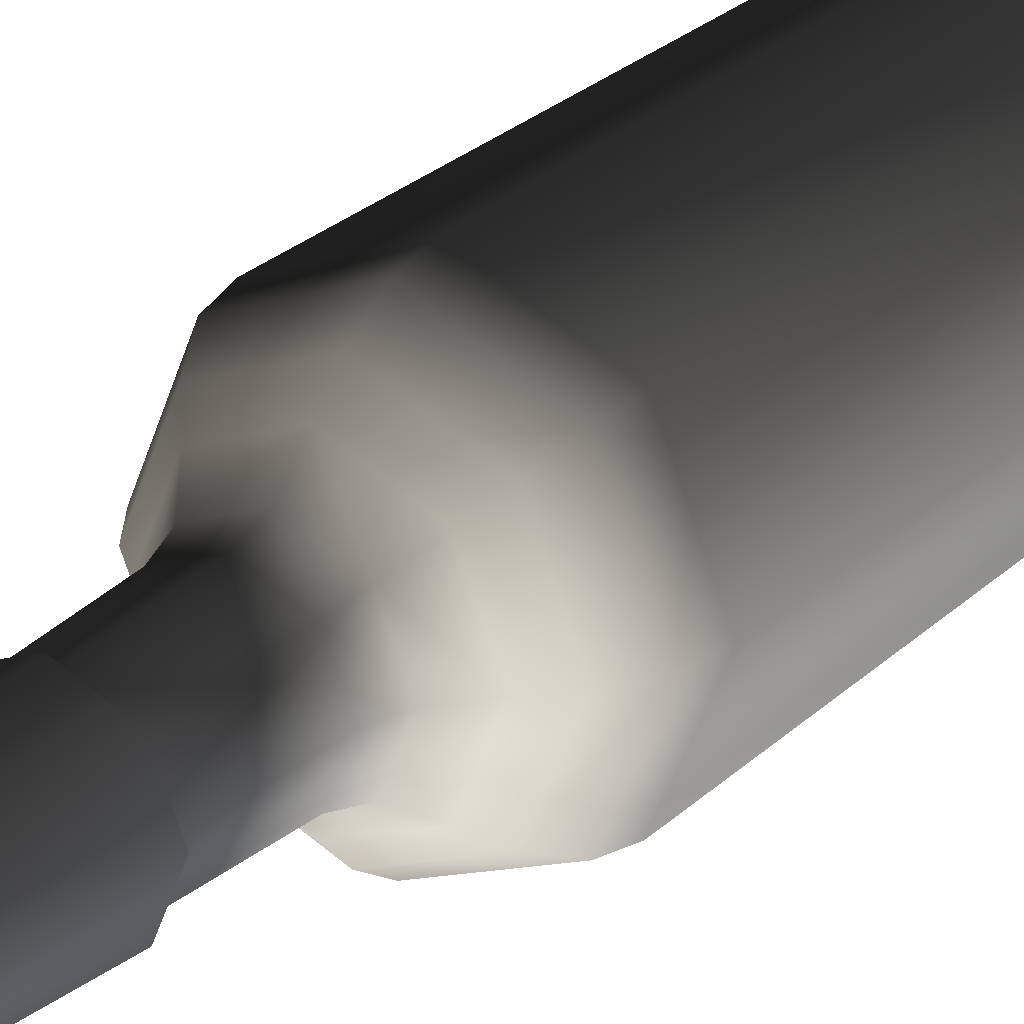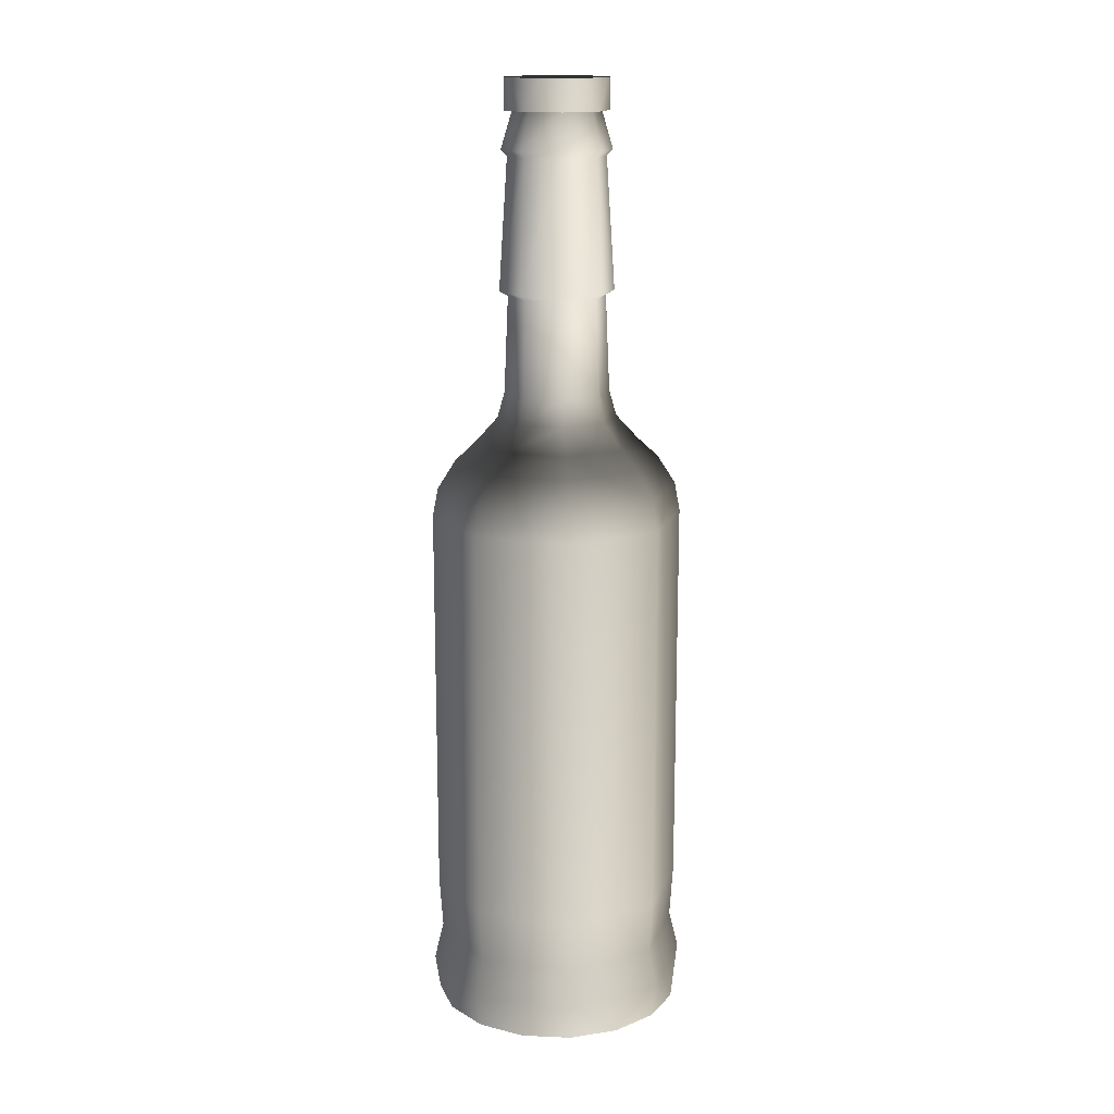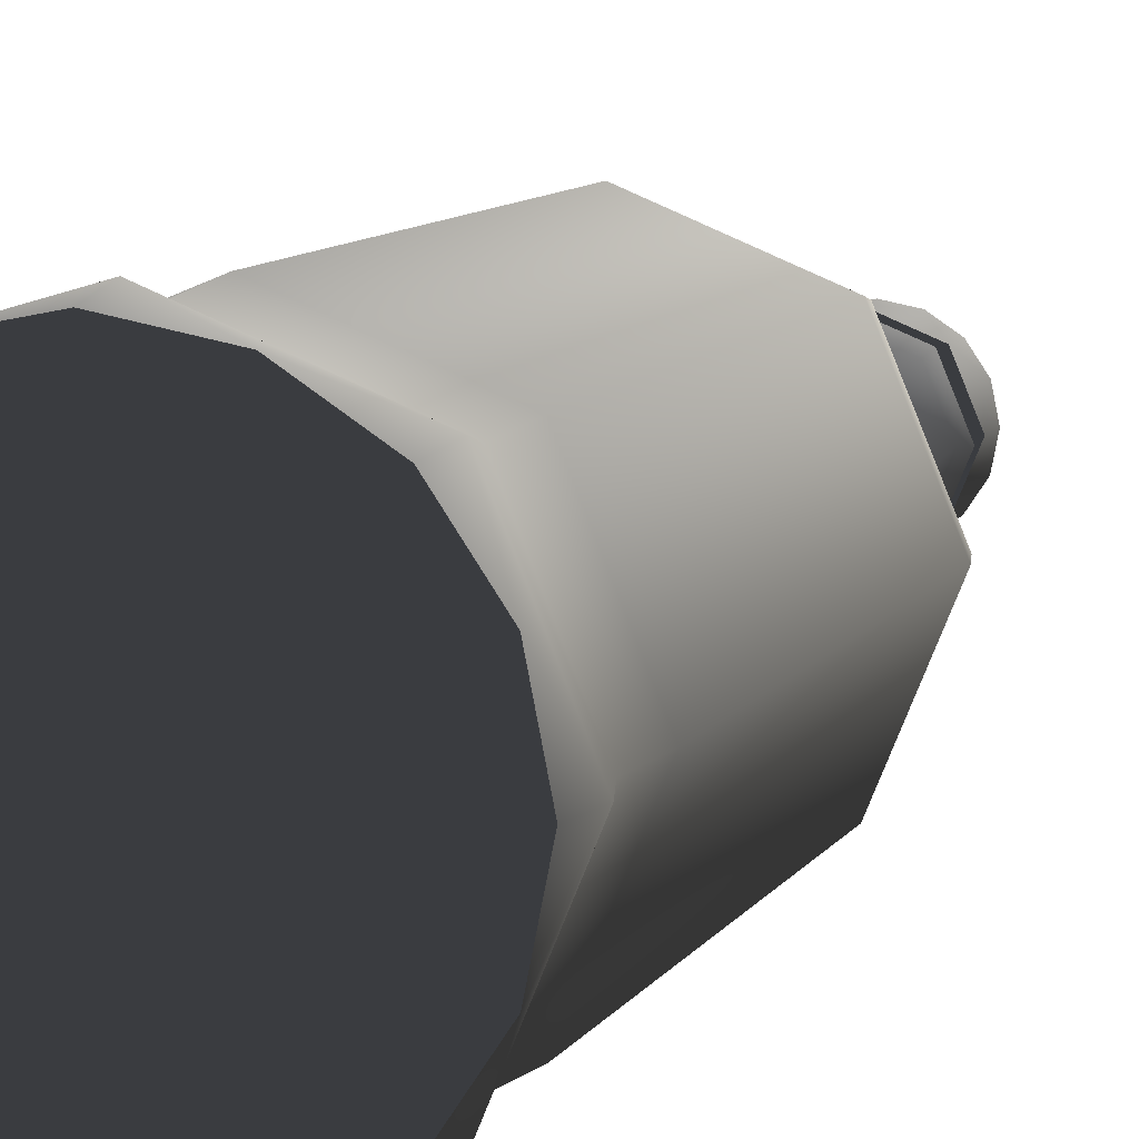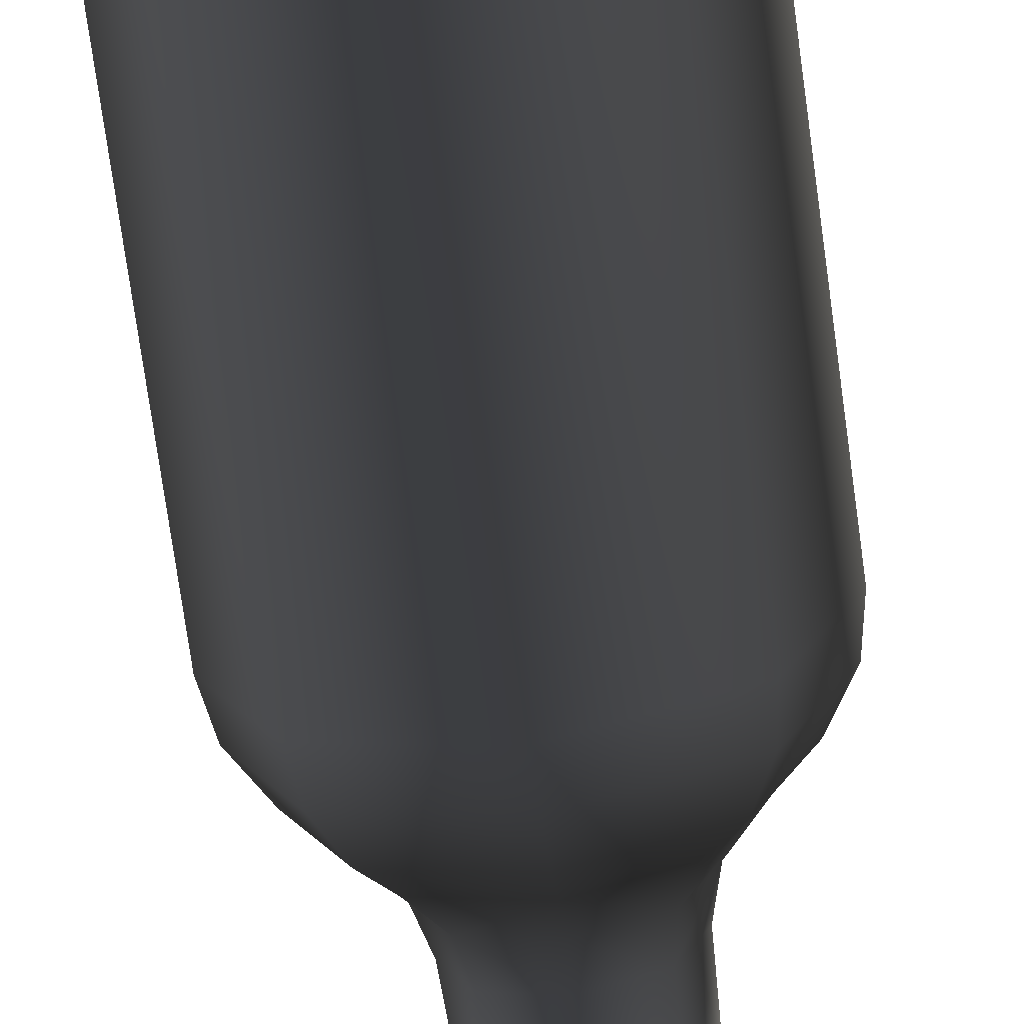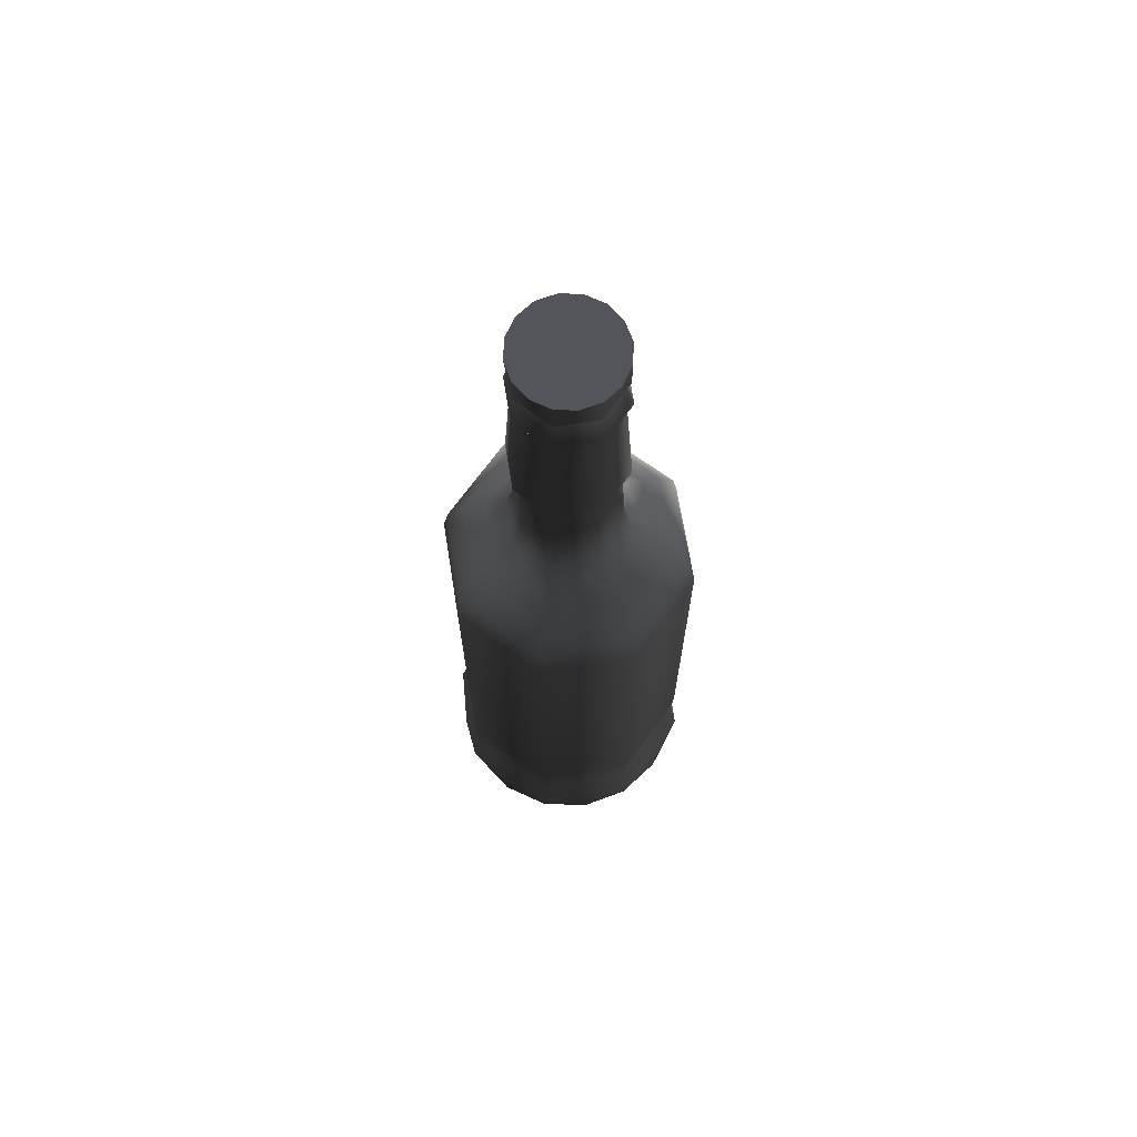
<metadata>
{"format":"obj","ext":"obj","renderer":"f3d","projection":"perspective","resolution":1024,"background":"white","views":[{"elev":25.5,"azim":34.0,"up":"+Y"},{"elev":15.5,"azim":-51.2,"up":"+Z"},{"elev":7.4,"azim":-164.8,"up":"+Y"},{"elev":-72.9,"azim":-172.2,"up":"+Y"},{"elev":69.3,"azim":-166.7,"up":"+Z"}]}
</metadata>
<code>
v 0 -0.02048 -0.07174
v 0.01448 -0.01448 -0.007062
v 0 -0.02048 -0.007062
v 0.01448 -0.01448 -0.07174
v 0 -0.0196 -0.002408
v -0.01448 -0.01448 -0.07174
v 0.01408 -0.01408 -0.0803
v 0.02048 0 -0.007062
v 0.01386 -0.01386 -0.002408
v -0.01386 -0.01386 -0.002408
v -0.01448 -0.01448 -0.007062
v -0.01408 -0.01408 -0.0803
v 0 -0.01992 -0.0803
v 0.02048 0 -0.07174
v 0.0196 0 -0.002408
v 0 -0.01667 0.0022
v -0.01179 -0.01179 0.0022
v -0.02048 0 -0.07174
v -0.01992 0 -0.0803
v 0.01513 -0.01513 -0.08648
v 0.01992 0 -0.0803
v 0.01448 0.01448 -0.007062
v 0.01386 0.01386 -0.002408
v 0.01667 0 0.0022
v 0.01179 -0.01179 0.0022
v -0.02048 0 -0.007062
v -0.0196 0 -0.002408
v 0 -0.0214 -0.08648
v -0.0214 0 -0.08648
v 0.01448 0.01448 -0.07174
v 0.01179 0.01179 0.0022
v 0 -0.0133 0.00529
v -0.01667 0 0.0022
v -0.01448 0.01448 -0.07174
v -0.01408 0.01408 -0.0803
v -0.01513 -0.01513 -0.08648
v -0.01513 0.01513 -0.08648
v 0.007868 -0.01899 -0.09217
v 0.0214 0 -0.08648
v 0.01408 0.01408 -0.0803
v 0 0.02048 -0.07174
v 0 0.02048 -0.007062
v 0 0.0196 -0.002408
v 0.009406 -0.009406 0.00529
v 0.009406 0.009406 0.00529
v -0.009406 -0.009406 0.00529
v -0.01448 0.01448 -0.007062
v -0.01386 0.01386 -0.002408
v -0.007868 -0.01899 -0.09217
v -0.01899 -0.007868 -0.09217
v -0.01899 0.007868 -0.09217
v 0 -0.02056 -0.09217
v 0.01454 -0.01454 -0.09217
v 0.01899 -0.007868 -0.09217
v 0 0.01667 0.0022
v 0.0133 0 0.00529
v 0 0.0133 0.00529
v 0.006869 -0.006869 0.009206
v -0.006869 -0.006869 0.009206
v -0.0133 0 0.00529
v -0.01179 0.01179 0.0022
v 0 0.0214 -0.08648
v -0.01454 -0.01454 -0.09217
v -0.02056 0 -0.09217
v -0.01454 0.01454 -0.09217
v 0.02056 0 -0.09217
v 0.01513 0.01513 -0.08648
v 0 0.01992 -0.0803
v 0.009714 0 0.009206
v 0.006869 0.006869 0.009206
v 0 -0.009714 0.009206
v -0.009406 0.009406 0.00529
v -0.007868 0.01899 -0.09217
v 0.01899 0.007868 -0.09217
v 0 0.009714 0.009206
v 0 -0.00856 0.01327
v 0.00856 0 0.01327
v -0.006053 -0.006053 0.01327
v -0.009714 0 0.009206
v 0 0.02056 -0.09217
v 0.01454 0.01454 -0.09217
v 0.007868 0.01899 -0.09217
v 0.006053 0.006053 0.01327
v -0.006869 0.006869 0.009206
v 0.006053 -0.006053 0.01327
v -0.006053 0.006053 0.01327
v 0 0.00856 0.01327
v 0 -0.007901 0.02885
v -0.005587 -0.005587 0.02885
v 0.007901 0 0.02885
v 0.005587 0.005587 0.02885
v -0.00856 0 0.01327
v 0.005587 -0.005587 0.02885
v -0.005587 0.005587 0.02885
v -0.007901 0 0.02885
v 0 0.007901 0.02885
v 0.006559 -0.006559 0.02966
v -0.006559 -0.006559 0.02966
v 0.009275 0 0.02966
v 0.006559 0.006559 0.02966
v 0 -0.009275 0.02966
v -0.009275 0 0.02966
v -0.006559 0.006559 0.02966
v 0 0.009275 0.02966
v 0 -0.007914 0.05079
v -0.005596 -0.005596 0.05079
v 0.007914 0 0.05079
v 0.005596 0.005596 0.05079
v 0.005596 -0.005596 0.05079
v -0.007914 0 0.05079
v -0.005596 0.005596 0.05079
v 0 0.007914 0.05079
v 0.006283 -0.006283 0.05177
v 0 -0.008885 0.05177
v -0.006283 -0.006283 0.05177
v 0.008885 0 0.05177
v 0.006283 0.006283 0.05177
v -0.008885 0 0.05177
v 0 0.008885 0.05177
v 0 -0.007097 0.05778
v 0.007097 0 0.05778
v -0.005018 -0.005018 0.05778
v 0.005018 0.005018 0.05778
v -0.006283 0.006283 0.05177
v 0.005018 -0.005018 0.05778
v -0.007097 0 0.05778
v -0.005018 0.005018 0.05778
v 0 0.007097 0.05778
v 0.005909 -0.005909 0.05778
v -0.005909 -0.005909 0.05778
v 0.008356 0 0.05778
v -0.008356 0 0.05778
v 0.005909 0.005909 0.05778
v 0 -0.008356 0.05778
v -0.005909 0.005909 0.05778
v 0 0.008356 0.05778
v 0.003198 -0.00772 0.06286
v -0.003198 -0.00772 0.06286
v -0.00772 -0.003198 0.06286
v 0.00772 -0.003198 0.06286
v 0.00772 0.003198 0.06286
v 0.003198 0.00772 0.06286
v 0.005909 -0.005909 0.06286
v 0 -0.008356 0.06286
v -0.005909 -0.005909 0.06286
v -0.008356 0 0.06286
v 0.008356 0 0.06286
v 0.005909 0.005909 0.06286
v -0.00772 0.003198 0.06286
v -0.003198 0.00772 0.06286
v 0 0.008356 0.06286
v -0.005909 0.005909 0.06286
g mesh1_mesh1-geometry
f 1 2 3
f 2 1 4
f 2 5 3
f 3 6 1
f 1 7 4
f 4 8 2
f 5 2 9
f 10 3 5
f 6 3 11
f 12 1 6
f 7 1 13
f 7 14 4
f 8 4 14
f 15 2 8
f 2 15 9
f 9 16 5
f 3 10 11
f 5 17 10
f 11 18 6
f 1 12 13
f 6 19 12
f 13 20 7
f 14 7 21
f 14 22 8
f 8 23 15
f 24 9 15
f 16 9 25
f 17 5 16
f 10 26 11
f 17 27 10
f 18 11 26
f 19 6 18
f 12 28 13
f 29 12 19
f 20 13 28
f 20 21 7
f 21 30 14
f 22 14 30
f 23 8 22
f 31 15 23
f 9 24 25
f 15 31 24
f 25 32 16
f 32 17 16
f 26 10 27
f 27 17 33
f 26 34 18
f 18 35 19
f 28 12 36
f 12 29 36
f 19 37 29
f 20 28 38
f 21 20 39
f 30 21 40
f 41 22 30
f 42 23 22
f 43 31 23
f 24 44 25
f 45 24 31
f 32 25 44
f 17 32 46
f 27 47 26
f 46 33 17
f 33 48 27
f 34 26 47
f 35 18 34
f 37 19 35
f 28 36 49
f 29 50 36
f 37 51 29
f 38 28 52
f 20 38 53
f 20 54 39
f 39 40 21
f 40 41 30
f 22 41 42
f 23 42 43
f 31 43 55
f 44 24 56
f 24 45 56
f 31 57 45
f 58 32 44
f 32 59 46
f 47 27 48
f 33 46 60
f 48 33 61
f 42 34 47
f 41 35 34
f 35 62 37
f 49 36 63
f 28 49 52
f 29 64 50
f 36 50 63
f 37 65 51
f 29 51 64
f 49 38 52
f 63 53 38
f 20 53 54
f 39 54 66
f 40 39 67
f 41 40 68
f 34 42 41
f 42 48 43
f 43 61 55
f 57 31 55
f 69 44 56
f 70 56 45
f 57 70 45
f 32 58 71
f 44 69 58
f 59 32 71
f 59 60 46
f 48 42 47
f 72 33 60
f 33 72 61
f 61 43 48
f 35 41 68
f 62 35 68
f 62 73 37
f 63 38 49
f 64 66 50
f 50 53 63
f 73 65 37
f 65 74 51
f 51 74 64
f 50 54 53
f 50 66 54
f 39 66 74
f 39 74 67
f 62 40 67
f 40 62 68
f 61 57 55
f 56 70 69
f 70 57 75
f 58 76 71
f 77 58 69
f 71 78 59
f 60 59 79
f 79 72 60
f 57 61 72
f 80 73 62
f 64 74 66
f 73 81 65
f 65 81 74
f 67 74 81
f 67 82 62
f 83 69 70
f 57 84 75
f 75 83 70
f 76 58 85
f 78 71 76
f 58 77 85
f 69 83 77
f 78 79 59
f 72 79 84
f 84 57 72
f 82 73 80
f 82 80 62
f 73 82 81
f 67 81 82
f 86 75 84
f 83 75 87
f 85 88 76
f 76 89 78
f 90 85 77
f 91 77 83
f 79 78 92
f 92 84 79
f 75 86 87
f 84 92 86
f 87 91 83
f 88 85 93
f 89 76 88
f 89 92 78
f 85 90 93
f 77 91 90
f 94 87 86
f 95 86 92
f 91 87 96
f 97 88 93
f 88 98 89
f 92 89 95
f 90 97 93
f 91 99 90
f 87 94 96
f 86 95 94
f 96 100 91
f 88 97 101
f 98 88 101
f 102 89 98
f 89 102 95
f 97 90 99
f 99 91 100
f 103 96 94
f 102 94 95
f 100 96 104
f 97 105 101
f 101 106 98
f 106 102 98
f 107 97 99
f 108 99 100
f 96 103 104
f 94 102 103
f 104 108 100
f 105 97 109
f 106 101 105
f 102 106 110
f 97 107 109
f 99 108 107
f 111 104 103
f 110 103 102
f 108 104 112
f 113 105 109
f 114 106 105
f 115 110 106
f 116 109 107
f 117 107 108
f 104 111 112
f 103 110 111
f 112 117 108
f 105 113 114
f 109 116 113
f 106 114 115
f 110 115 118
f 107 117 116
f 111 119 112
f 118 111 110
f 117 112 119
f 113 120 114
f 121 113 116
f 114 122 115
f 122 118 115
f 123 116 117
f 119 111 124
f 111 118 124
f 119 123 117
f 120 113 125
f 122 114 120
f 113 121 125
f 116 123 121
f 118 122 126
f 127 119 124
f 126 124 118
f 123 119 128
f 129 120 125
f 120 130 122
f 121 129 125
f 123 131 121
f 122 132 126
f 119 127 128
f 124 126 127
f 128 133 123
f 120 129 134
f 130 120 134
f 132 122 130
f 129 121 131
f 131 123 133
f 132 127 126
f 135 128 127
f 133 128 136
f 129 137 134
f 134 138 130
f 139 132 130
f 140 129 131
f 141 131 133
f 127 132 135
f 128 135 136
f 133 136 142
f 143 137 129
f 137 144 134
f 134 144 138
f 138 145 130
f 146 132 139
f 139 130 145
f 143 129 140
f 140 131 147
f 147 131 141
f 141 133 148
f 149 135 132
f 136 135 150
f 142 136 151
f 133 142 148
f 143 138 137
f 137 138 144
f 143 145 138
f 149 132 146
f 147 146 139
f 143 139 145
f 140 139 143
f 147 139 140
f 141 146 147
f 148 149 141
f 152 135 149
f 150 135 152
f 136 150 151
f 150 142 151
f 142 152 148
f 141 149 146
f 148 152 149
f 142 150 152
g mesh1_mesh1-geometry
f 3 2 1
f 4 1 2
f 3 5 2
f 1 6 3
f 4 7 1
f 2 8 4
f 9 2 5
f 5 3 10
f 11 3 6
f 6 1 12
f 13 1 7
f 4 14 7
f 14 4 8
f 8 2 15
f 9 15 2
f 5 16 9
f 11 10 3
f 10 17 5
f 6 18 11
f 13 12 1
f 12 19 6
f 7 20 13
f 21 7 14
f 8 22 14
f 15 23 8
f 15 9 24
f 25 9 16
f 16 5 17
f 11 26 10
f 10 27 17
f 26 11 18
f 18 6 19
f 13 28 12
f 19 12 29
f 28 13 20
f 7 21 20
f 14 30 21
f 30 14 22
f 22 8 23
f 23 15 31
f 25 24 9
f 24 31 15
f 16 32 25
f 16 17 32
f 27 10 26
f 33 17 27
f 18 34 26
f 19 35 18
f 36 12 28
f 36 29 12
f 29 37 19
f 38 28 20
f 39 20 21
f 40 21 30
f 30 22 41
f 22 23 42
f 23 31 43
f 25 44 24
f 31 24 45
f 44 25 32
f 46 32 17
f 26 47 27
f 17 33 46
f 27 48 33
f 47 26 34
f 34 18 35
f 35 19 37
f 49 36 28
f 36 50 29
f 29 51 37
f 52 28 38
f 53 38 20
f 39 54 20
f 21 40 39
f 30 41 40
f 42 41 22
f 43 42 23
f 55 43 31
f 56 24 44
f 56 45 24
f 45 57 31
f 44 32 58
f 46 59 32
f 48 27 47
f 60 46 33
f 61 33 48
f 47 34 42
f 34 35 41
f 37 62 35
f 63 36 49
f 52 49 28
f 50 64 29
f 63 50 36
f 51 65 37
f 64 51 29
f 52 38 49
f 38 53 63
f 54 53 20
f 66 54 39
f 67 39 40
f 68 40 41
f 41 42 34
f 43 48 42
f 55 61 43
f 55 31 57
f 56 44 69
f 45 56 70
f 45 70 57
f 71 58 32
f 58 69 44
f 71 32 59
f 46 60 59
f 47 42 48
f 60 33 72
f 61 72 33
f 48 43 61
f 68 41 35
f 68 35 62
f 37 73 62
f 49 38 63
f 50 66 64
f 63 53 50
f 37 65 73
f 51 74 65
f 64 74 51
f 53 54 50
f 54 66 50
f 74 66 39
f 67 74 39
f 67 40 62
f 68 62 40
f 55 57 61
f 69 70 56
f 75 57 70
f 71 76 58
f 69 58 77
f 59 78 71
f 79 59 60
f 60 72 79
f 72 61 57
f 62 73 80
f 66 74 64
f 65 81 73
f 74 81 65
f 81 74 67
f 62 82 67
f 70 69 83
f 75 84 57
f 70 83 75
f 85 58 76
f 76 71 78
f 85 77 58
f 77 83 69
f 59 79 78
f 84 79 72
f 72 57 84
f 80 73 82
f 62 80 82
f 81 82 73
f 82 81 67
f 84 75 86
f 87 75 83
f 76 88 85
f 78 89 76
f 77 85 90
f 83 77 91
f 92 78 79
f 79 84 92
f 87 86 75
f 86 92 84
f 83 91 87
f 93 85 88
f 88 76 89
f 78 92 89
f 93 90 85
f 90 91 77
f 86 87 94
f 92 86 95
f 96 87 91
f 93 88 97
f 89 98 88
f 95 89 92
f 93 97 90
f 90 99 91
f 96 94 87
f 94 95 86
f 91 100 96
f 101 97 88
f 101 88 98
f 98 89 102
f 95 102 89
f 99 90 97
f 100 91 99
f 94 96 103
f 95 94 102
f 104 96 100
f 101 105 97
f 98 106 101
f 98 102 106
f 99 97 107
f 100 99 108
f 104 103 96
f 103 102 94
f 100 108 104
f 109 97 105
f 105 101 106
f 110 106 102
f 109 107 97
f 107 108 99
f 103 104 111
f 102 103 110
f 112 104 108
f 109 105 113
f 105 106 114
f 106 110 115
f 107 109 116
f 108 107 117
f 112 111 104
f 111 110 103
f 108 117 112
f 114 113 105
f 113 116 109
f 115 114 106
f 118 115 110
f 116 117 107
f 112 119 111
f 110 111 118
f 119 112 117
f 114 120 113
f 116 113 121
f 115 122 114
f 115 118 122
f 117 116 123
f 124 111 119
f 124 118 111
f 117 123 119
f 125 113 120
f 120 114 122
f 125 121 113
f 121 123 116
f 126 122 118
f 124 119 127
f 118 124 126
f 128 119 123
f 125 120 129
f 122 130 120
f 125 129 121
f 121 131 123
f 126 132 122
f 128 127 119
f 127 126 124
f 123 133 128
f 134 129 120
f 134 120 130
f 130 122 132
f 131 121 129
f 133 123 131
f 126 127 132
f 127 128 135
f 136 128 133
f 134 137 129
f 130 138 134
f 130 132 139
f 131 129 140
f 133 131 141
f 135 132 127
f 136 135 128
f 142 136 133
f 129 137 143
f 134 144 137
f 138 144 134
f 130 145 138
f 139 132 146
f 145 130 139
f 140 129 143
f 147 131 140
f 141 131 147
f 148 133 141
f 132 135 149
f 150 135 136
f 151 136 142
f 148 142 133
f 137 138 143
f 144 138 137
f 138 145 143
f 146 132 149
f 139 146 147
f 145 139 143
f 143 139 140
f 140 139 147
f 147 146 141
f 141 149 148
f 149 135 152
f 152 135 150
f 151 150 136
f 151 142 150
f 148 152 142
f 146 149 141
f 149 152 148
f 152 150 142

</code>
